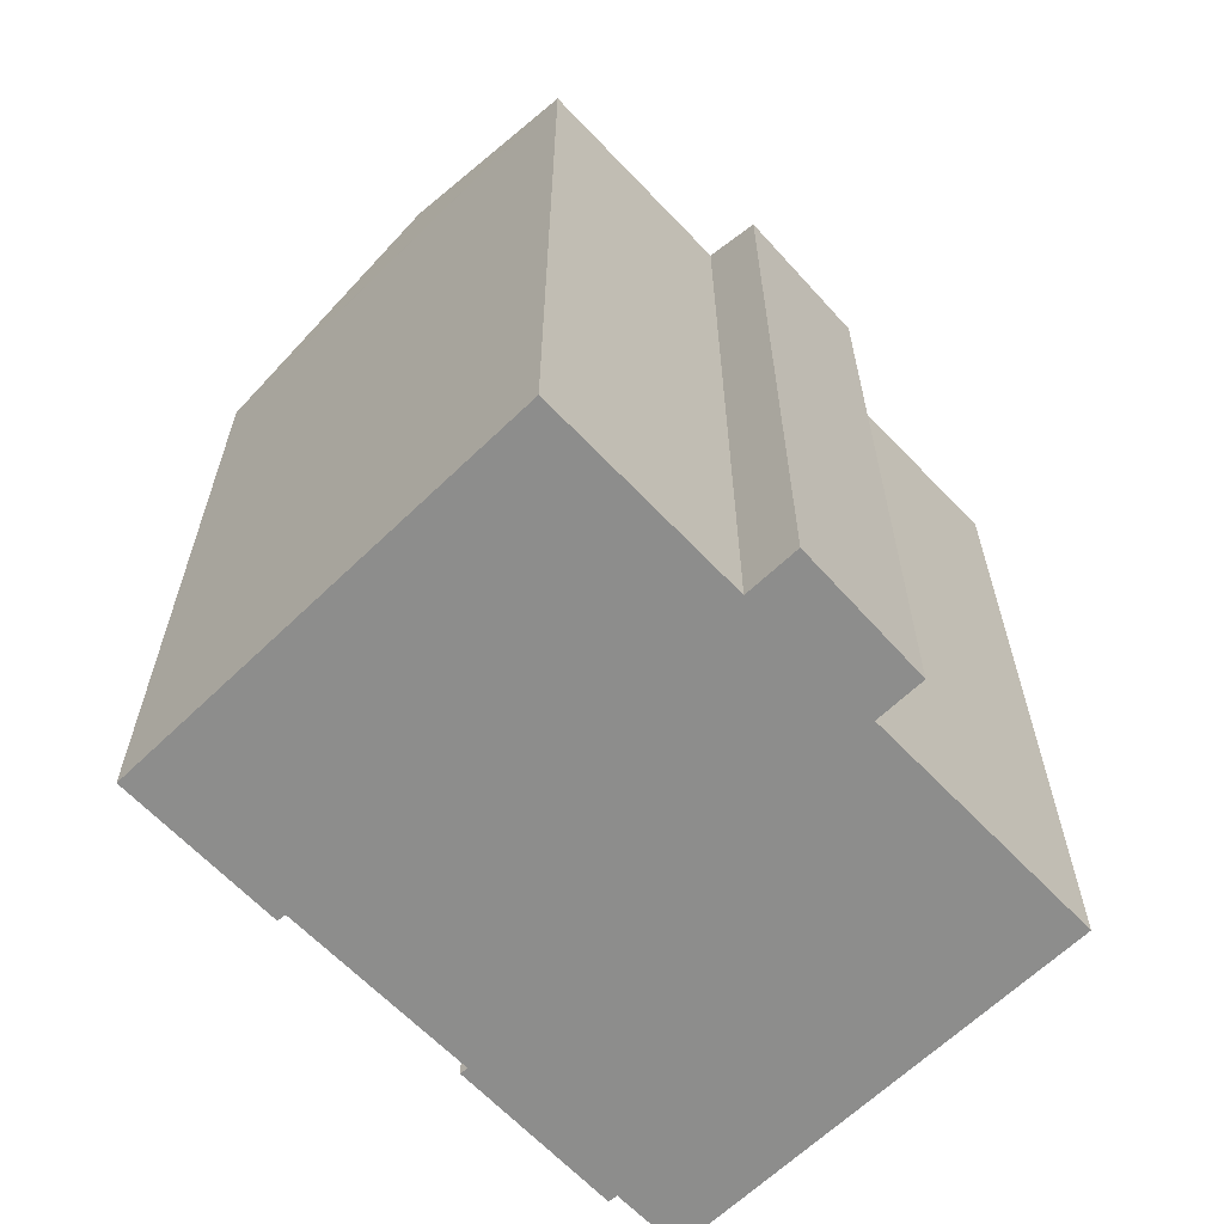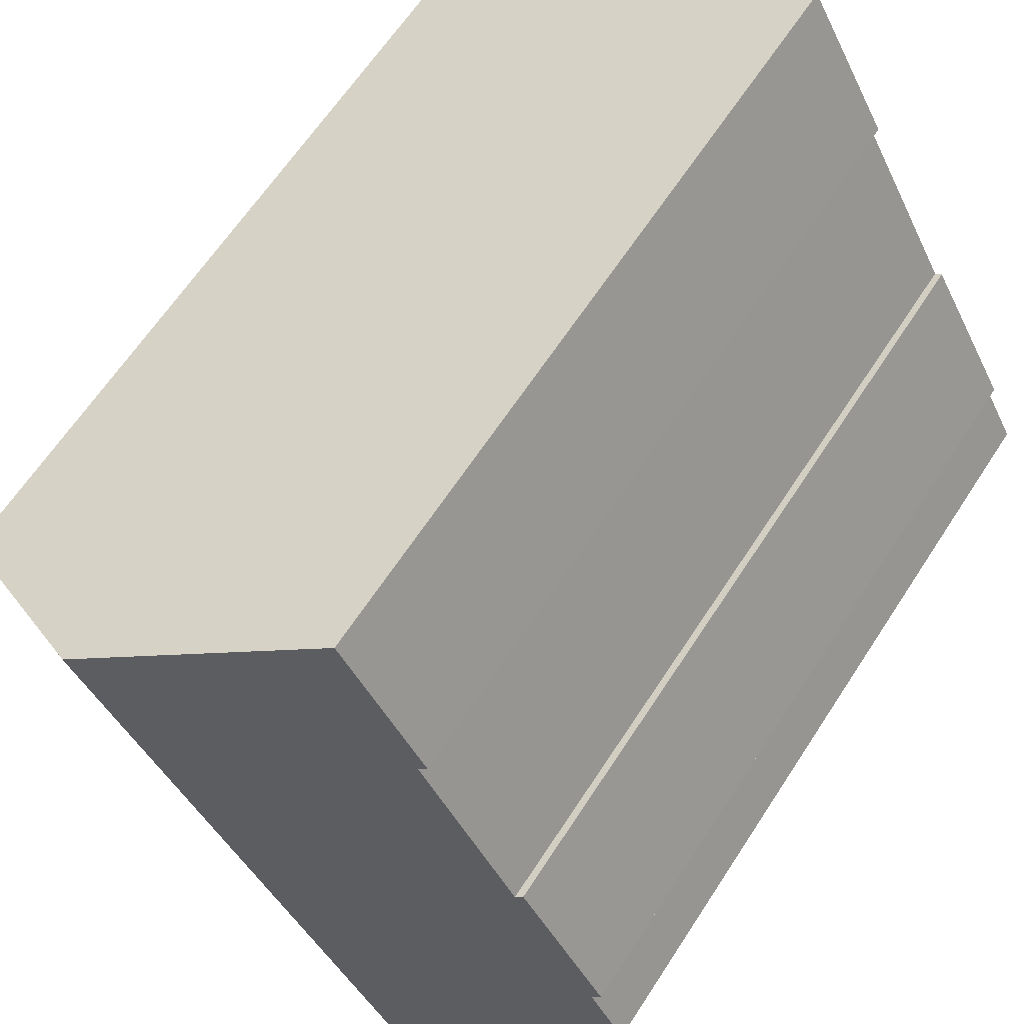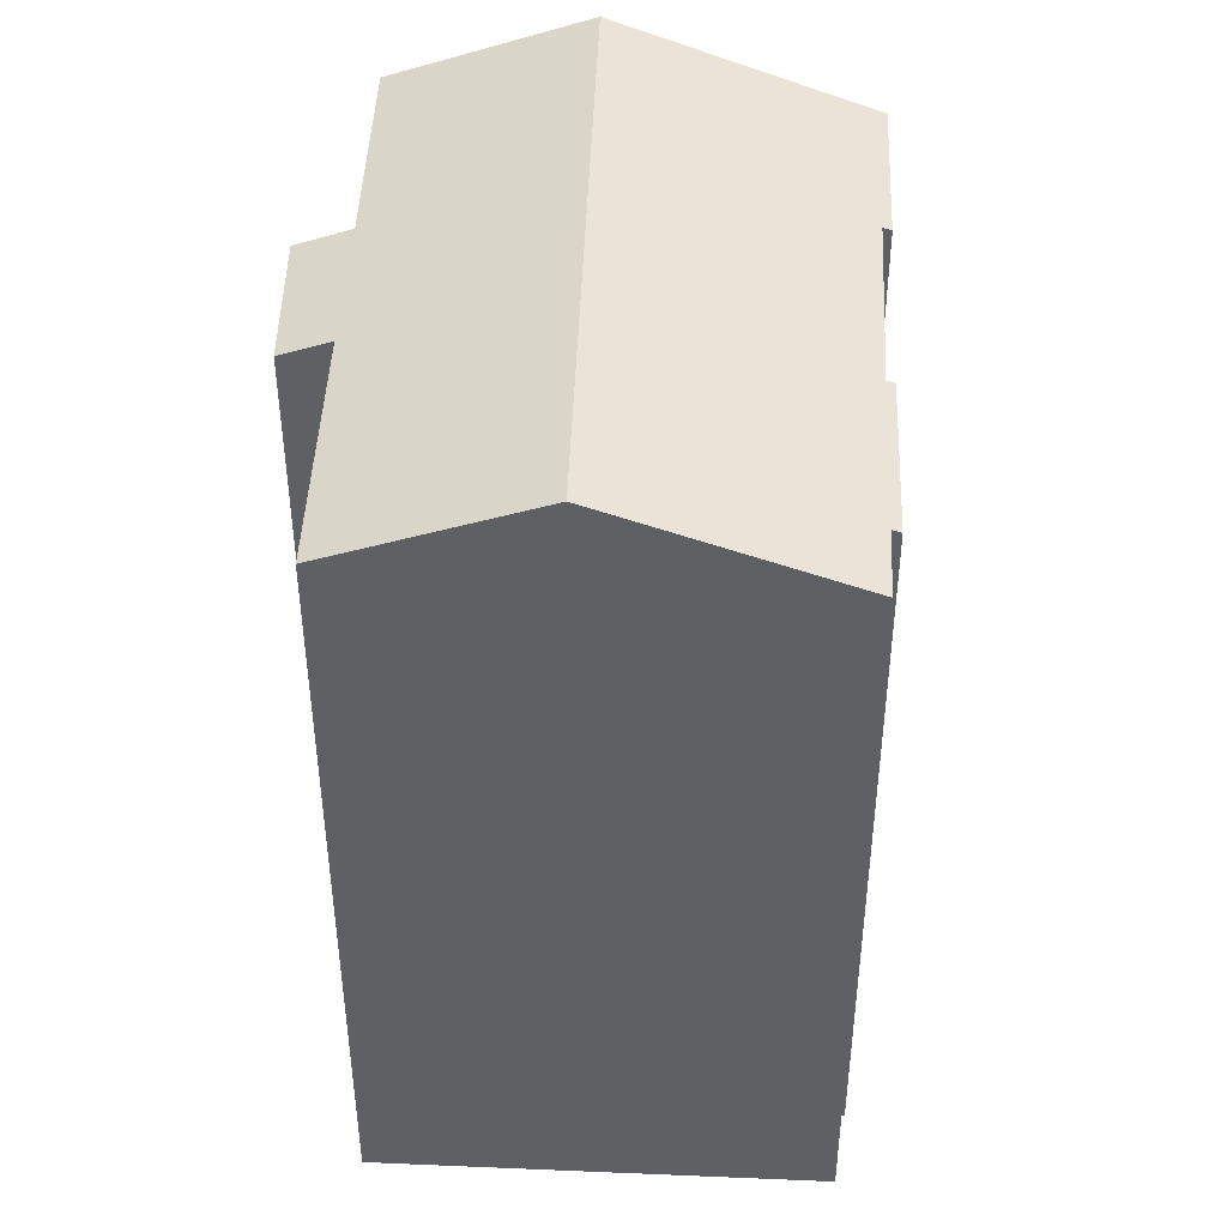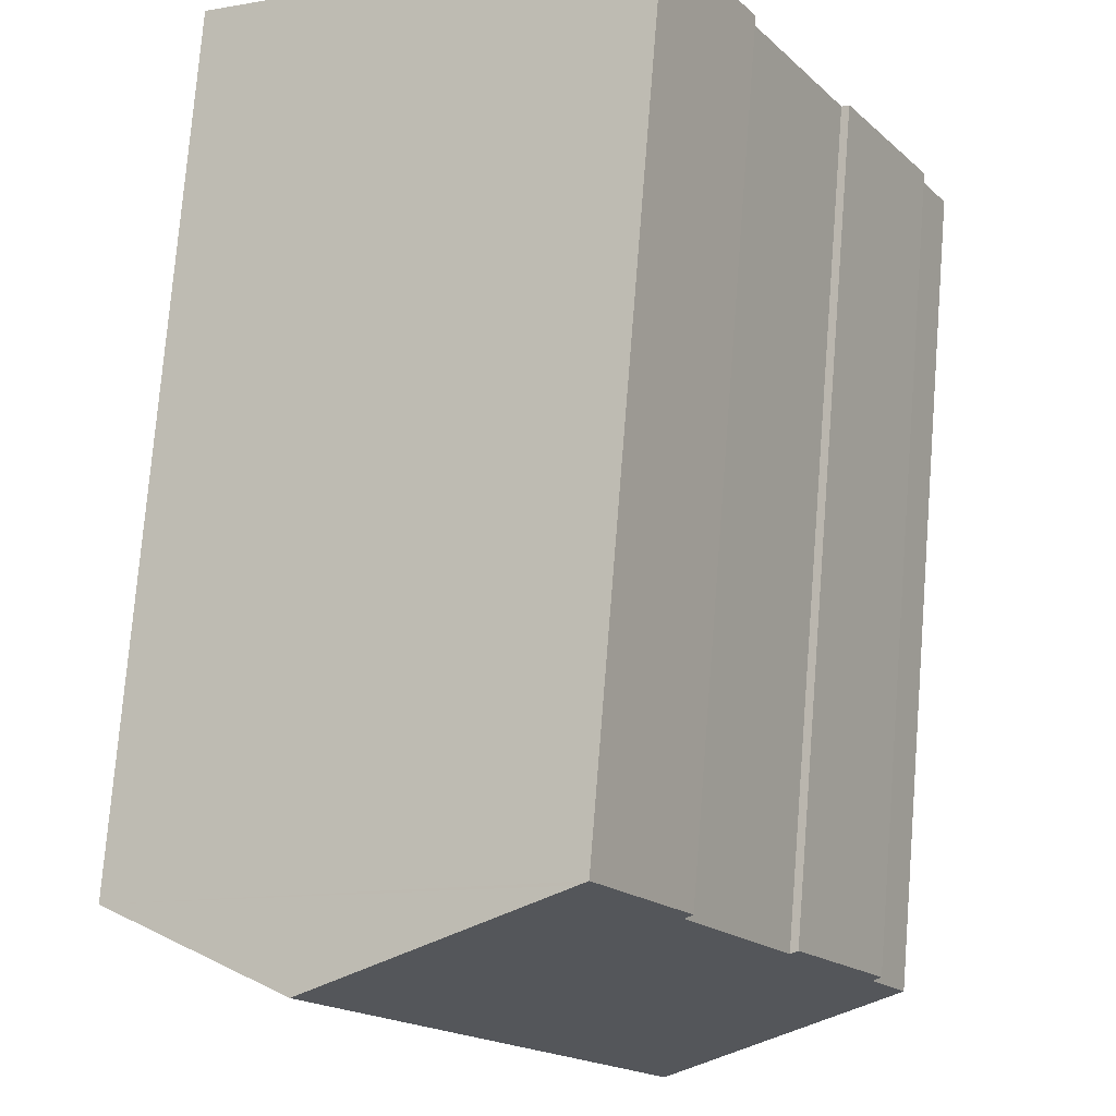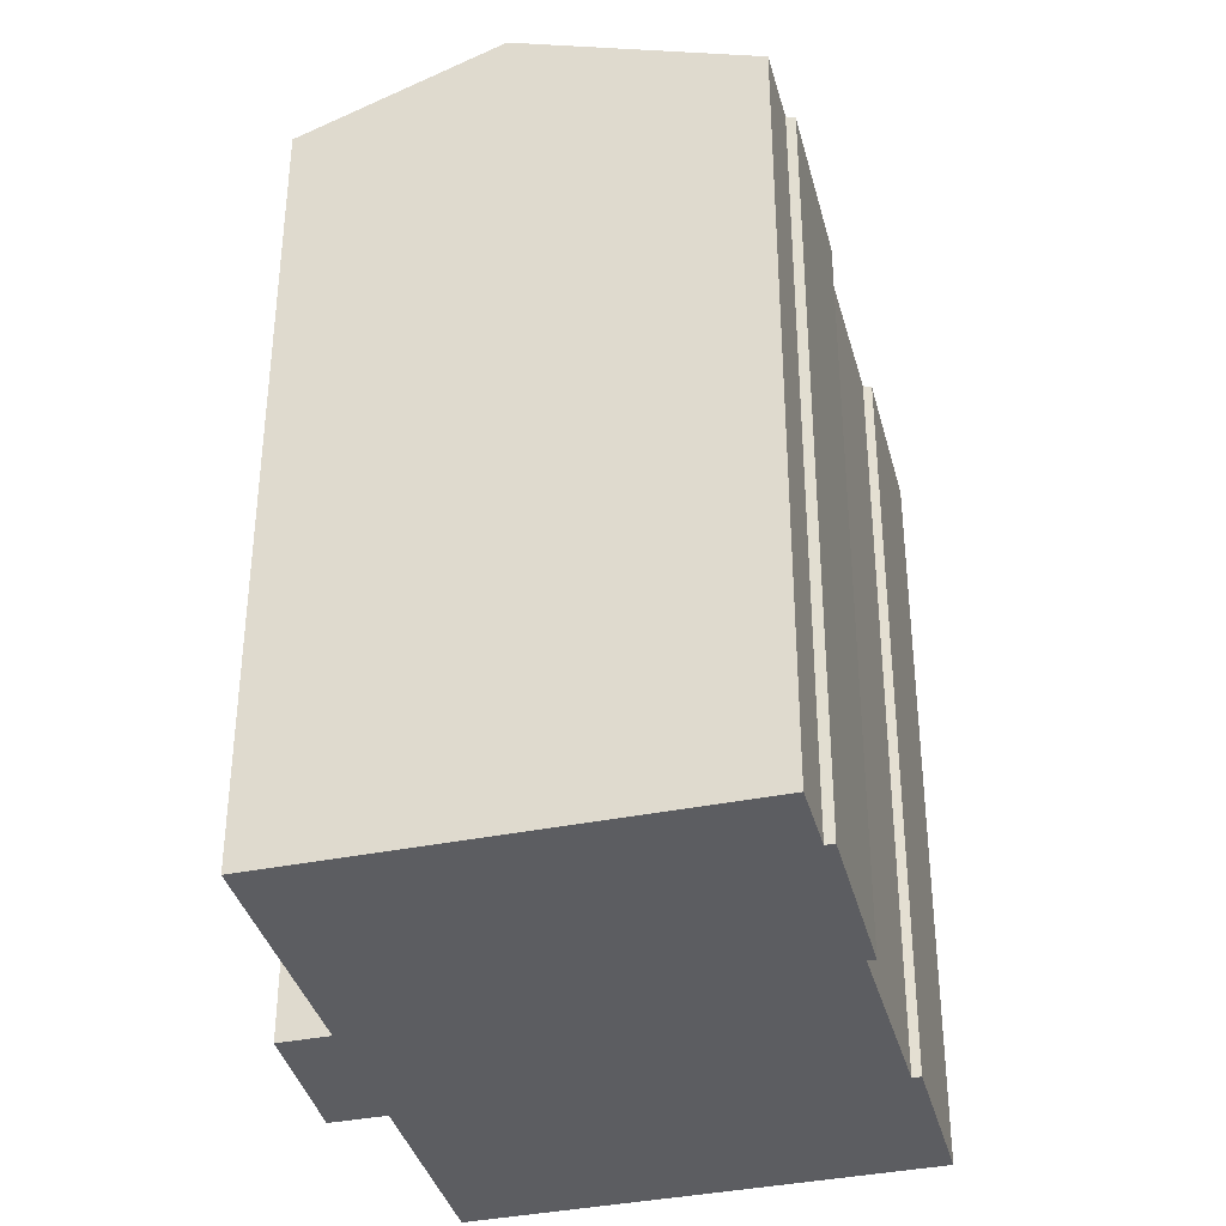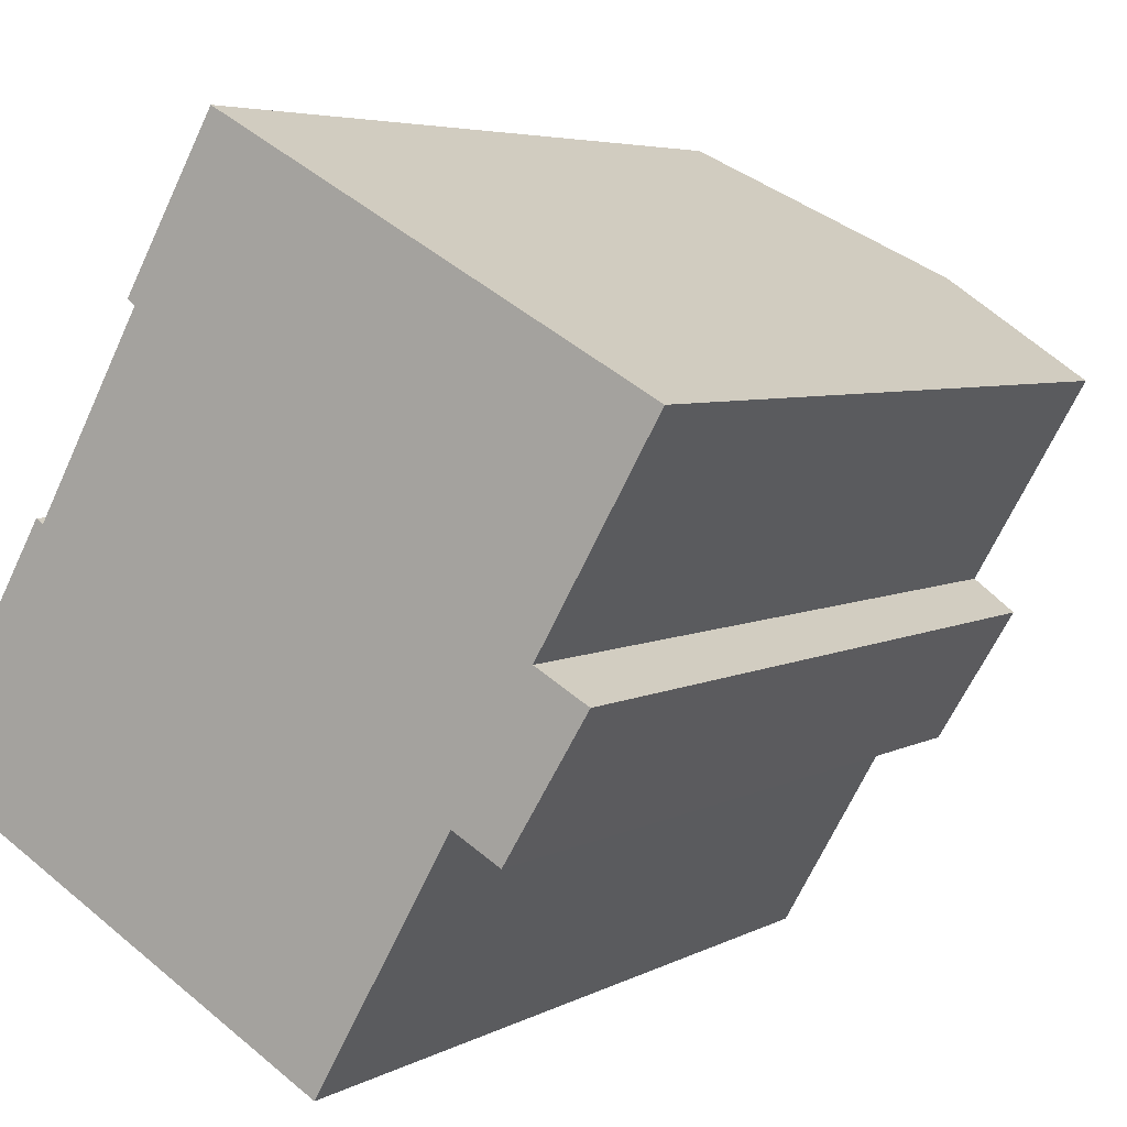
<metadata>
{"format":"obj","ext":"obj","renderer":"f3d","projection":"perspective","resolution":1024,"background":"white","views":[{"elev":-64.5,"azim":73.3,"up":"+Y"},{"elev":63.4,"azim":-147.1,"up":"+Z"},{"elev":45.5,"azim":-147.8,"up":"+Y"},{"elev":76.0,"azim":-175.4,"up":"+Z"},{"elev":-37.1,"azim":-135.9,"up":"+Y"},{"elev":5.0,"azim":31.5,"up":"+Z"}]}
</metadata>
<code>
v  15.9 21.99 -0.589
v  16.68 22.54 3.743
v  18.06 21.96 2.95
v  14.86 24.58 11.87
v  19.77 22.55 9.137
v  5.999 24.58 -3.383
v  14.64 22.51 0.122
v  11.03 22.49 -6.221
v  3.279 21.98 6.26
v  3.474 22.06 6.133
v  0.801 21.98 1.965
v  0 22.09 1.353e-15
v  1.024 22.08 1.824
v  1.005 22.07 1.836
v  6.26 22.03 11.11
v  6.049 21.94 11.25
v  8.689 22.03 15.31
v  8.451 21.93 15.44
v  6.049 -6.888e-16 11.25
v  8.451 -9.454e-16 15.44
v  0 0 0
v  1.024 -1.117e-16 1.824
v  0.801 -1.203e-16 1.965
v  3.279 -3.833e-16 6.26
v  3.474 -3.755e-16 6.133
v  6.26 -6.802e-16 11.11
v  19.77 -5.595e-16 9.137
v  14.86 -7.271e-16 11.87
v  8.689 -9.372e-16 15.31
v  16.68 -2.292e-16 3.743
v  18.06 -1.806e-16 2.95
v  15.9 3.607e-17 -0.589
v  14.64 -7.47e-18 0.122
v  11.03 3.809e-16 -6.221
v  5.999 2.071e-16 -3.383
v  1.005 -1.124e-16 1.836
g defaultobject
f 1 2 3
f 2 4 5
f 4 2 6
f 6 2 7
f 7 2 1
f 6 7 8
f 9 10 11
f 12 4 6
f 4 12 13
f 4 13 14
f 4 14 11
f 4 11 10
f 4 10 15
f 4 15 16
f 4 16 17
f 17 16 18
f 19 18 16
f 18 19 20
f 21 13 12
f 13 21 22
f 23 9 11
f 9 23 24
f 25 15 10
f 15 25 26
f 17 5 4
f 5 17 18
f 5 18 20
f 5 20 27
f 27 20 28
f 28 20 29
f 30 3 2
f 3 30 31
f 9 25 10
f 25 9 24
f 27 2 5
f 2 27 30
f 3 32 1
f 32 3 31
f 33 8 7
f 8 33 34
f 1 33 7
f 33 1 32
f 8 12 6
f 12 8 34
f 12 34 21
f 21 34 35
f 22 14 13
f 14 22 11
f 11 22 23
f 23 22 36
f 26 16 15
f 16 26 19
f 35 22 21
f 36 24 23
f 24 36 22
f 24 22 35
f 24 35 34
f 24 34 25
f 25 34 33
f 25 33 26
f 26 33 32
f 26 32 30
f 30 32 31
f 26 20 19
f 20 26 30
f 20 30 29
f 29 30 28
f 28 30 27

</code>
